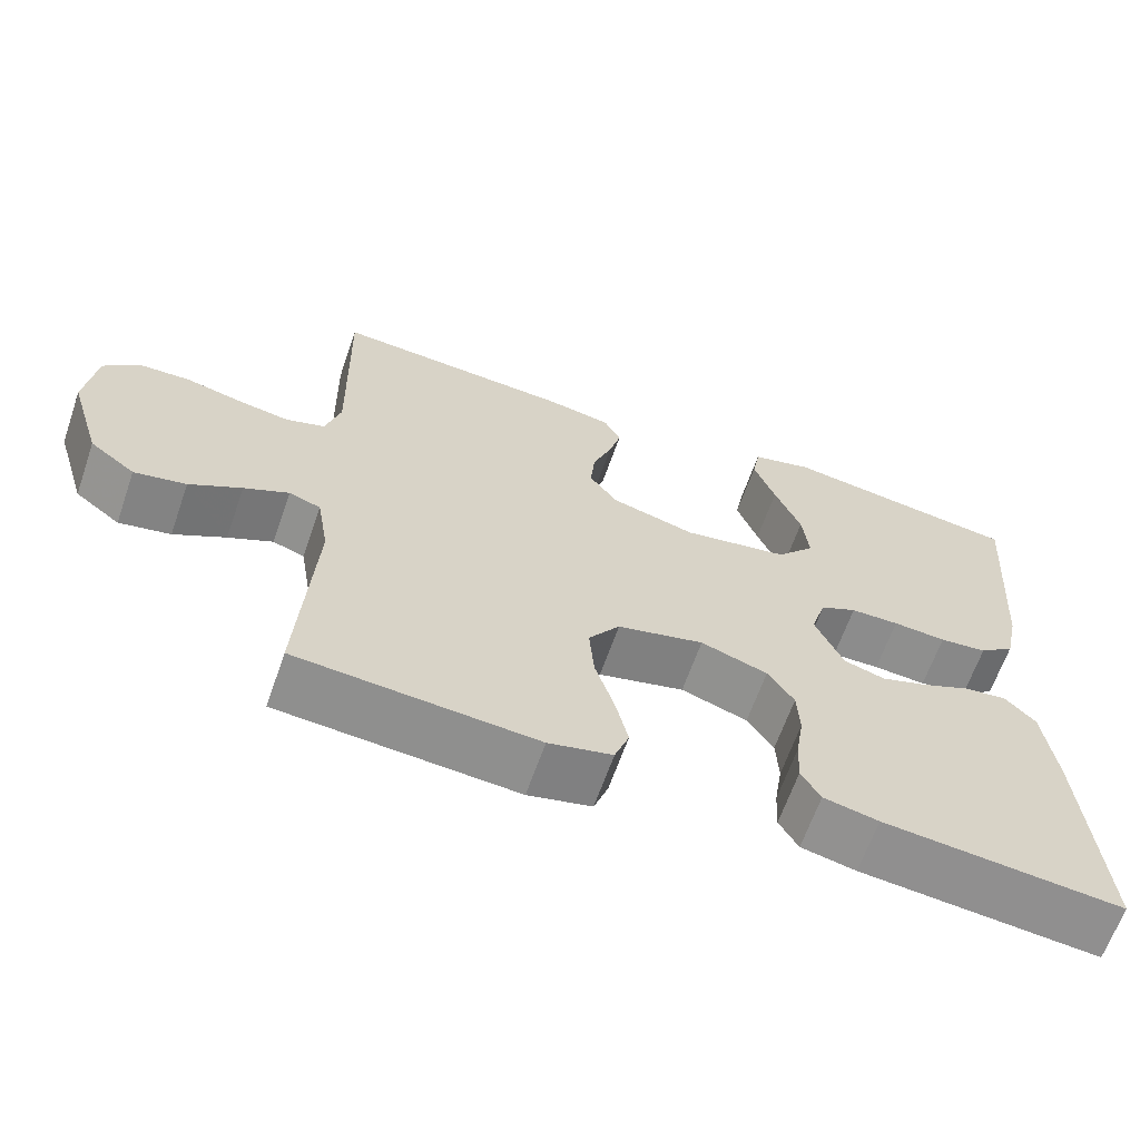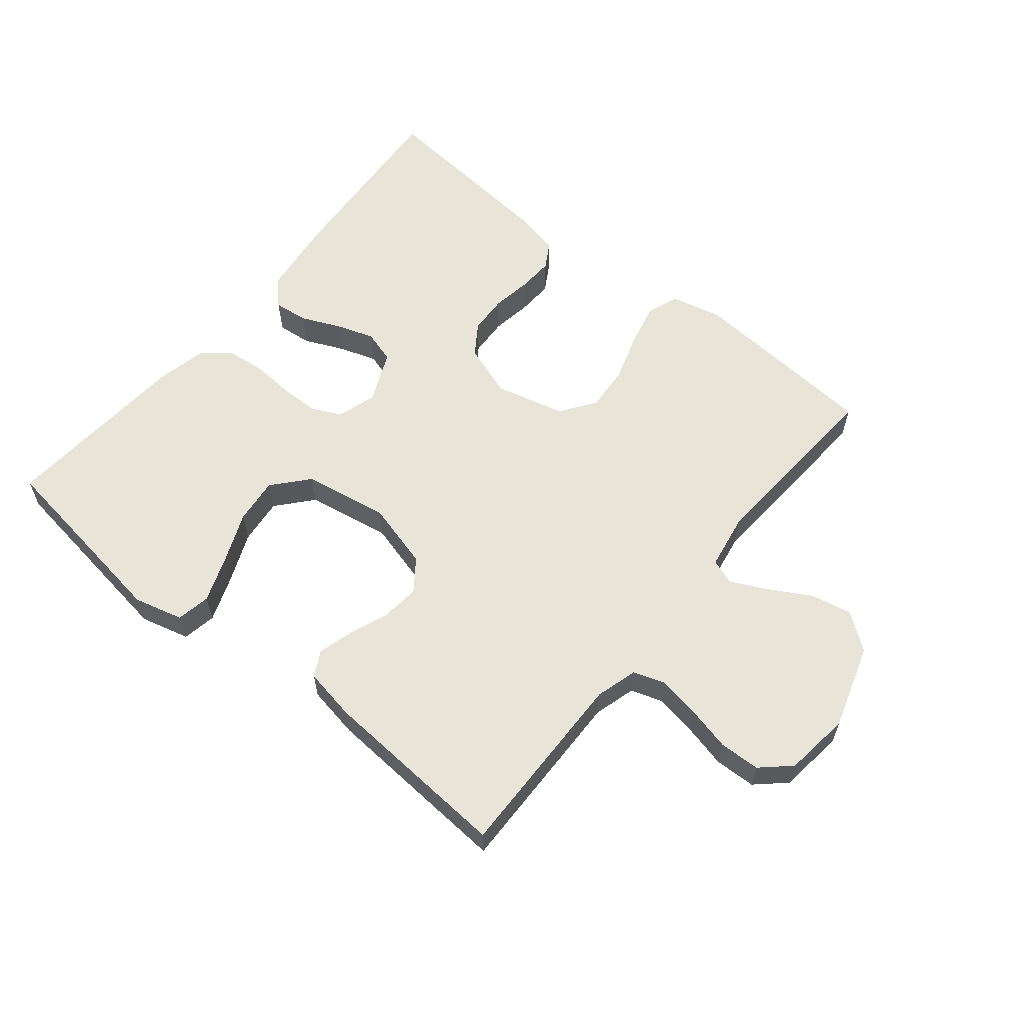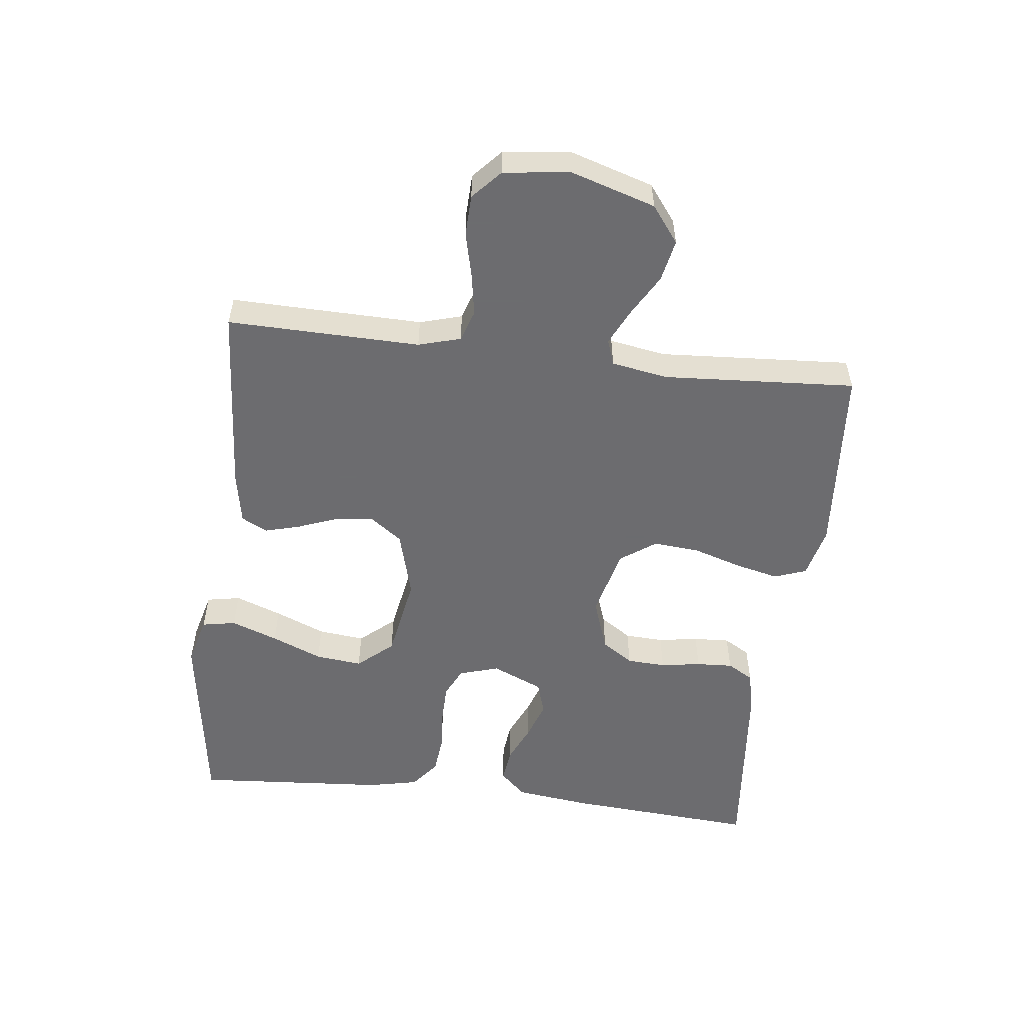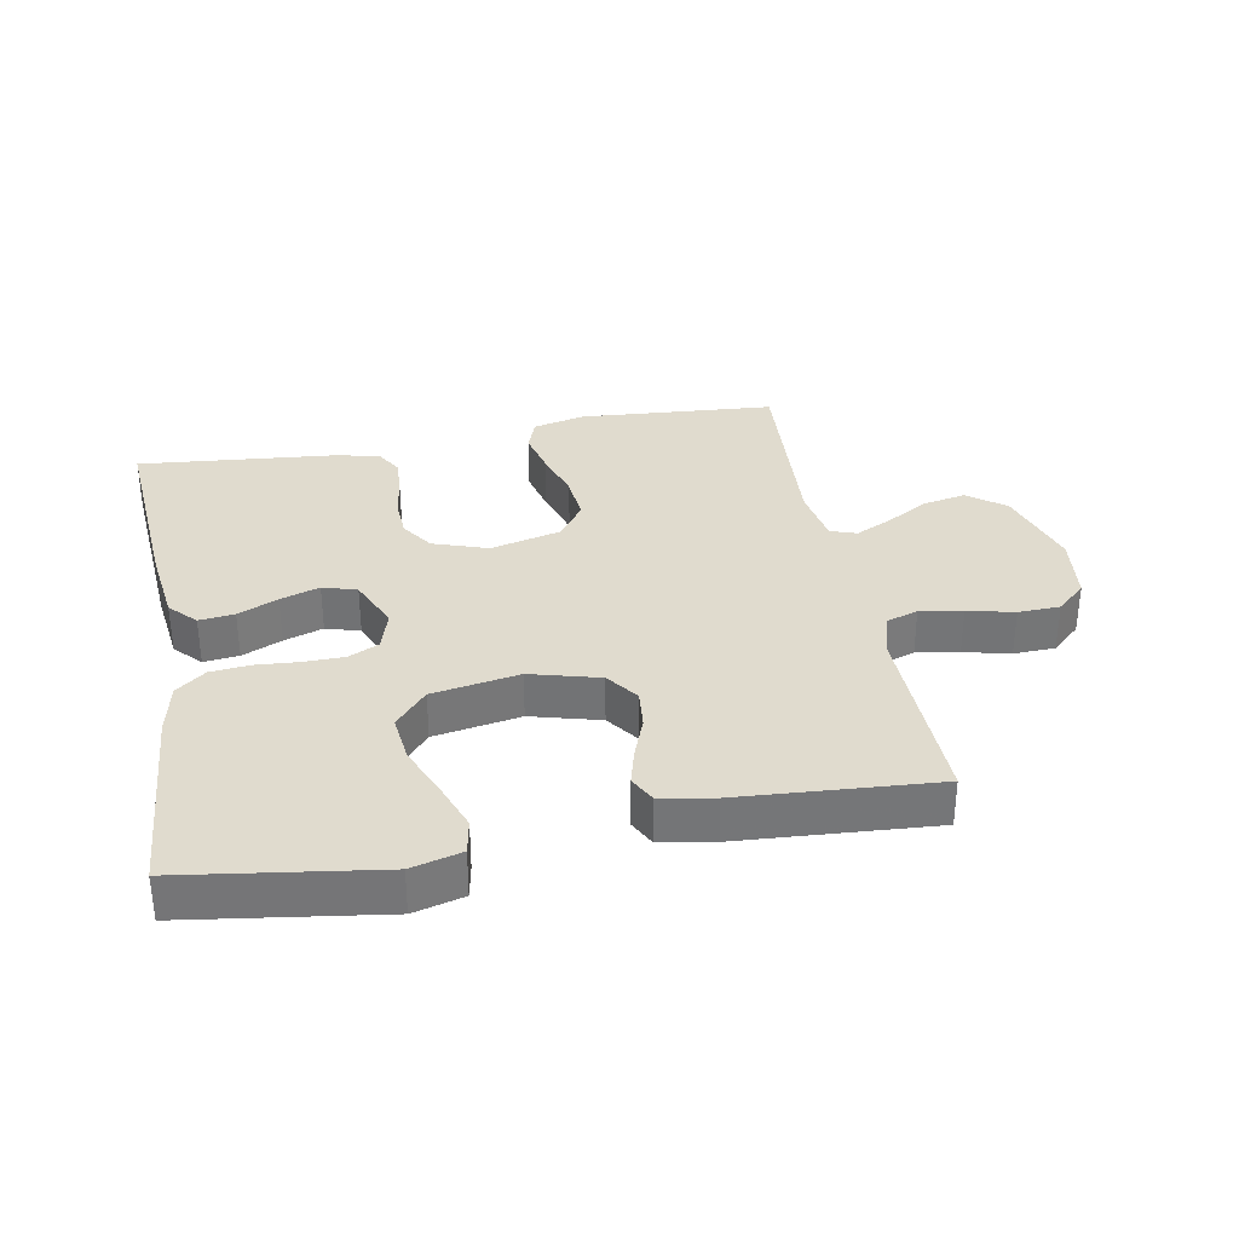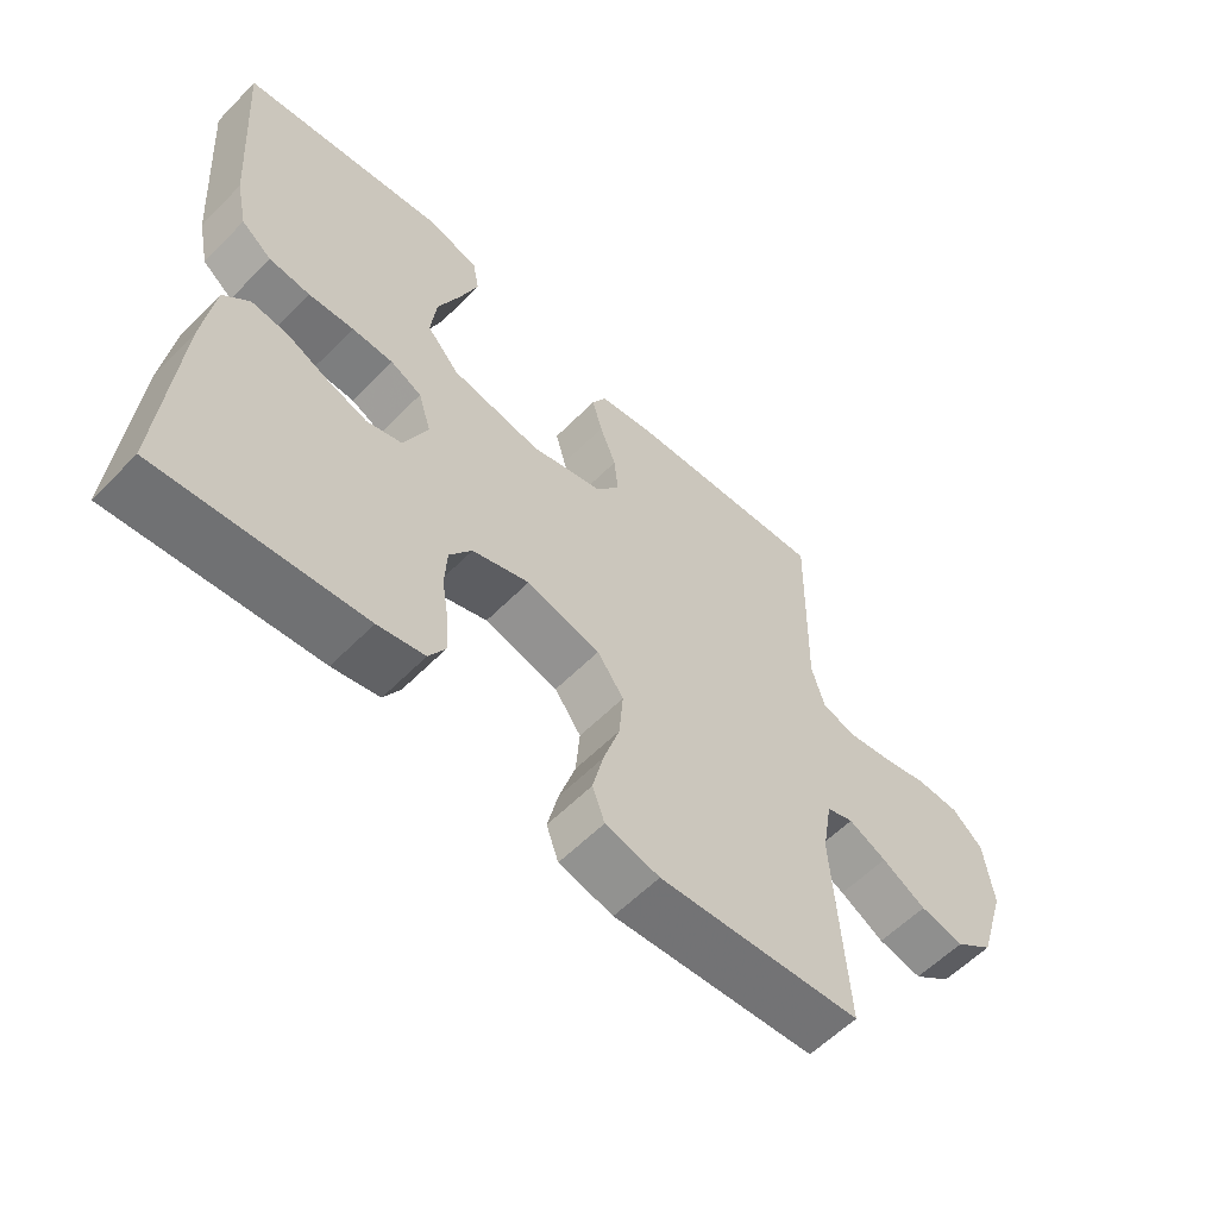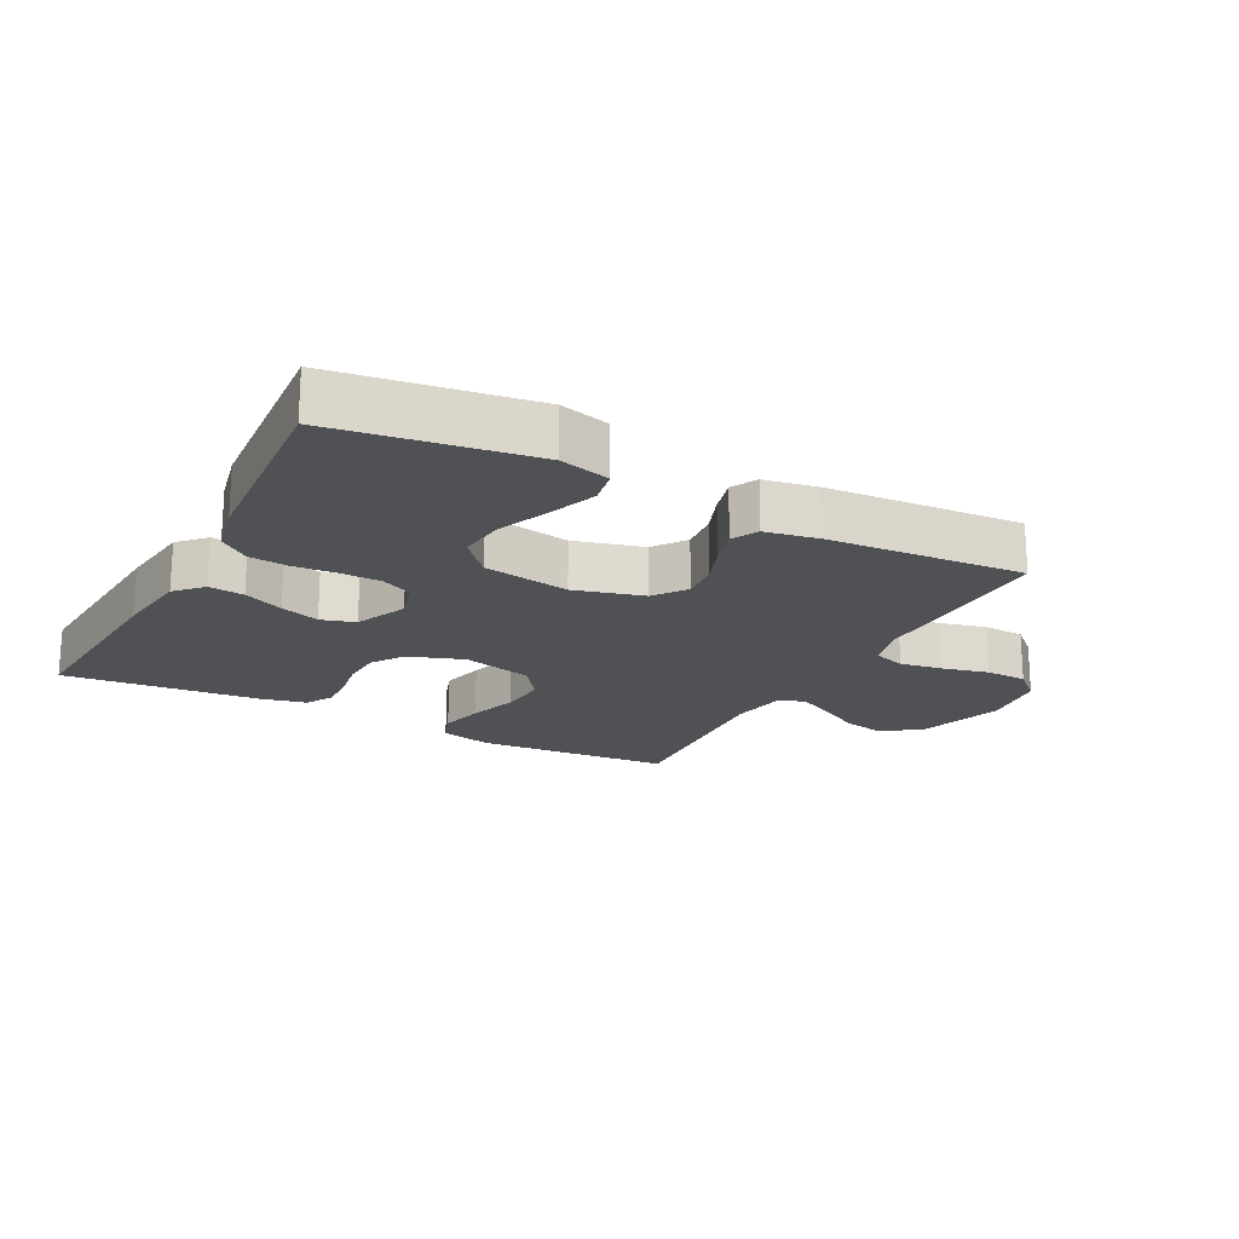
<metadata>
{"format":"obj","ext":"obj","renderer":"f3d","projection":"perspective","resolution":1024,"background":"white","views":[{"elev":-64.4,"azim":160.8,"up":"+Z"},{"elev":59.9,"azim":39.1,"up":"+Y"},{"elev":-53.8,"azim":83.2,"up":"+Y"},{"elev":33.6,"azim":-10.6,"up":"+Y"},{"elev":-58.7,"azim":-44.0,"up":"+Z"},{"elev":-19.7,"azim":-27.8,"up":"+Y"}]}
</metadata>
<code>
v 0.5 0.07 -0.5
v 0.2 0.07 -0.523
v 0.12 0.07 -0.504
v 0.102 0.07 -0.454
v 0.118 0.07 -0.386
v 0.142 0.07 -0.31
v 0.148 0.07 -0.238
v 0.109 0.07 -0.183
v 0 0.07 -0.156
v -0.084 0.07 -0.185
v -0.117 0.07 -0.234
v -0.12 0.07 -0.295
v -0.11 0.07 -0.358
v -0.107 0.07 -0.415
v -0.131 0.07 -0.456
v -0.2 0.07 -0.471
v -0.5 0.07 -0.5
v -0.478 0.07 -0.2
v -0.463 0.07 -0.083
v -0.425 0.07 -0.043
v -0.371 0.07 -0.049
v -0.31 0.07 -0.076
v -0.25 0.07 -0.096
v -0.198 0.07 -0.08
v -0.163 0.07 0
v -0.182 0.07 0.062
v -0.228 0.07 0.084
v -0.289 0.07 0.085
v -0.356 0.07 0.08
v -0.416 0.07 0.086
v -0.461 0.07 0.121
v -0.478 0.07 0.2
v -0.5 0.07 0.5
v -0.2 0.07 0.544
v -0.123 0.07 0.524
v -0.113 0.07 0.471
v -0.14 0.07 0.398
v -0.173 0.07 0.319
v -0.181 0.07 0.246
v -0.133 0.07 0.191
v 0 0.07 0.168
v 0.106 0.07 0.197
v 0.142 0.07 0.246
v 0.136 0.07 0.306
v 0.112 0.07 0.369
v 0.097 0.07 0.424
v 0.118 0.07 0.464
v 0.2 0.07 0.479
v 0.5 0.07 0.5
v 0.494 0.07 0.2
v 0.513 0.07 0.134
v 0.562 0.07 0.118
v 0.627 0.07 0.129
v 0.698 0.07 0.146
v 0.762 0.07 0.144
v 0.807 0.07 0.103
v 0.82 0.07 0
v 0.779 0.07 -0.132
v 0.722 0.07 -0.175
v 0.657 0.07 -0.162
v 0.592 0.07 -0.125
v 0.536 0.07 -0.098
v 0.496 0.07 -0.112
v 0.481 0.07 -0.2
v 0.5 0 -0.5
v 0.2 0 -0.523
v 0.12 0 -0.504
v 0.102 0 -0.454
v 0.118 0 -0.386
v 0.142 0 -0.31
v 0.148 0 -0.238
v 0.109 0 -0.183
v 0 0 -0.156
v -0.084 0 -0.185
v -0.117 0 -0.234
v -0.12 0 -0.295
v -0.11 0 -0.358
v -0.107 0 -0.415
v -0.131 0 -0.456
v -0.2 0 -0.471
v -0.5 0 -0.5
v -0.478 0 -0.2
v -0.463 0 -0.083
v -0.425 0 -0.043
v -0.371 0 -0.049
v -0.31 0 -0.076
v -0.25 0 -0.096
v -0.198 0 -0.08
v -0.163 0 0
v -0.182 0 0.062
v -0.228 0 0.084
v -0.289 0 0.085
v -0.356 0 0.08
v -0.416 0 0.086
v -0.461 0 0.121
v -0.478 0 0.2
v -0.5 0 0.5
v -0.2 0 0.544
v -0.123 0 0.524
v -0.113 0 0.471
v -0.14 0 0.398
v -0.173 0 0.319
v -0.181 0 0.246
v -0.133 0 0.191
v 0 0 0.168
v 0.106 0 0.197
v 0.142 0 0.246
v 0.136 0 0.306
v 0.112 0 0.369
v 0.097 0 0.424
v 0.118 0 0.464
v 0.2 0 0.479
v 0.5 0 0.5
v 0.494 0 0.2
v 0.513 0 0.134
v 0.562 0 0.118
v 0.627 0 0.129
v 0.698 0 0.146
v 0.762 0 0.144
v 0.807 0 0.103
v 0.82 0 0
v 0.779 0 -0.132
v 0.722 0 -0.175
v 0.657 0 -0.162
v 0.592 0 -0.125
v 0.536 0 -0.098
v 0.496 0 -0.112
v 0.481 0 -0.2
f 59 60 61
f 58 59 61
f 57 58 61
f 56 57 61
f 55 56 61
f 54 55 61
f 53 54 61
f 52 53 61 62
f 51 52 62 63
f 48 49 50
f 47 48 50
f 46 47 50
f 45 46 50
f 44 45 50
f 51 63 64
f 50 51 64
f 44 50 64
f 43 44 64
f 36 37 38
f 35 36 38
f 34 35 38
f 33 34 38
f 32 33 38
f 31 32 38
f 30 31 38
f 29 30 38
f 28 29 38
f 27 28 38 39
f 26 27 39 40
f 20 21 22
f 19 20 22
f 18 19 22
f 17 18 22
f 16 17 22
f 15 16 22
f 14 15 22
f 13 14 22
f 12 13 22
f 11 12 22 23
f 10 11 23 24
f 4 5 6
f 3 4 6
f 2 3 6
f 1 2 6
f 64 1 6
f 64 6 7
f 64 7 8
f 43 64 8
f 42 43 8
f 41 42 8 9
f 41 9 10
f 40 41 10
f 26 40 10
f 25 26 10
f 10 24 25
f 125 124 123
f 125 123 122
f 125 122 121
f 125 121 120
f 125 120 119
f 125 119 118
f 125 118 117
f 126 125 117 116
f 127 126 116 115
f 114 113 112
f 114 112 111
f 114 111 110
f 114 110 109
f 114 109 108
f 128 127 115
f 128 115 114
f 128 114 108
f 128 108 107
f 102 101 100
f 102 100 99
f 102 99 98
f 102 98 97
f 102 97 96
f 102 96 95
f 102 95 94
f 102 94 93
f 102 93 92
f 103 102 92 91
f 104 103 91 90
f 86 85 84
f 86 84 83
f 86 83 82
f 86 82 81
f 86 81 80
f 86 80 79
f 86 79 78
f 86 78 77
f 86 77 76
f 87 86 76 75
f 88 87 75 74
f 70 69 68
f 70 68 67
f 70 67 66
f 70 66 65
f 70 65 128
f 71 70 128
f 72 71 128
f 72 128 107
f 72 107 106
f 73 72 106 105
f 74 73 105
f 74 105 104
f 74 104 90
f 74 90 89
f 89 88 74
f 1 65 66 2
f 2 66 67 3
f 3 67 68 4
f 4 68 69 5
f 5 69 70 6
f 6 70 71 7
f 7 71 72 8
f 8 72 73 9
f 9 73 74 10
f 10 74 75 11
f 11 75 76 12
f 12 76 77 13
f 13 77 78 14
f 14 78 79 15
f 15 79 80 16
f 16 80 81 17
f 17 81 82 18
f 18 82 83 19
f 19 83 84 20
f 20 84 85 21
f 21 85 86 22
f 22 86 87 23
f 23 87 88 24
f 24 88 89 25
f 25 89 90 26
f 26 90 91 27
f 27 91 92 28
f 28 92 93 29
f 29 93 94 30
f 30 94 95 31
f 31 95 96 32
f 32 96 97 33
f 33 97 98 34
f 34 98 99 35
f 35 99 100 36
f 36 100 101 37
f 37 101 102 38
f 38 102 103 39
f 39 103 104 40
f 40 104 105 41
f 41 105 106 42
f 42 106 107 43
f 43 107 108 44
f 44 108 109 45
f 45 109 110 46
f 46 110 111 47
f 47 111 112 48
f 48 112 113 49
f 49 113 114 50
f 50 114 115 51
f 51 115 116 52
f 52 116 117 53
f 53 117 118 54
f 54 118 119 55
f 55 119 120 56
f 56 120 121 57
f 57 121 122 58
f 58 122 123 59
f 59 123 124 60
f 60 124 125 61
f 61 125 126 62
f 62 126 127 63
f 63 127 128 64
f 64 128 65 1

</code>
